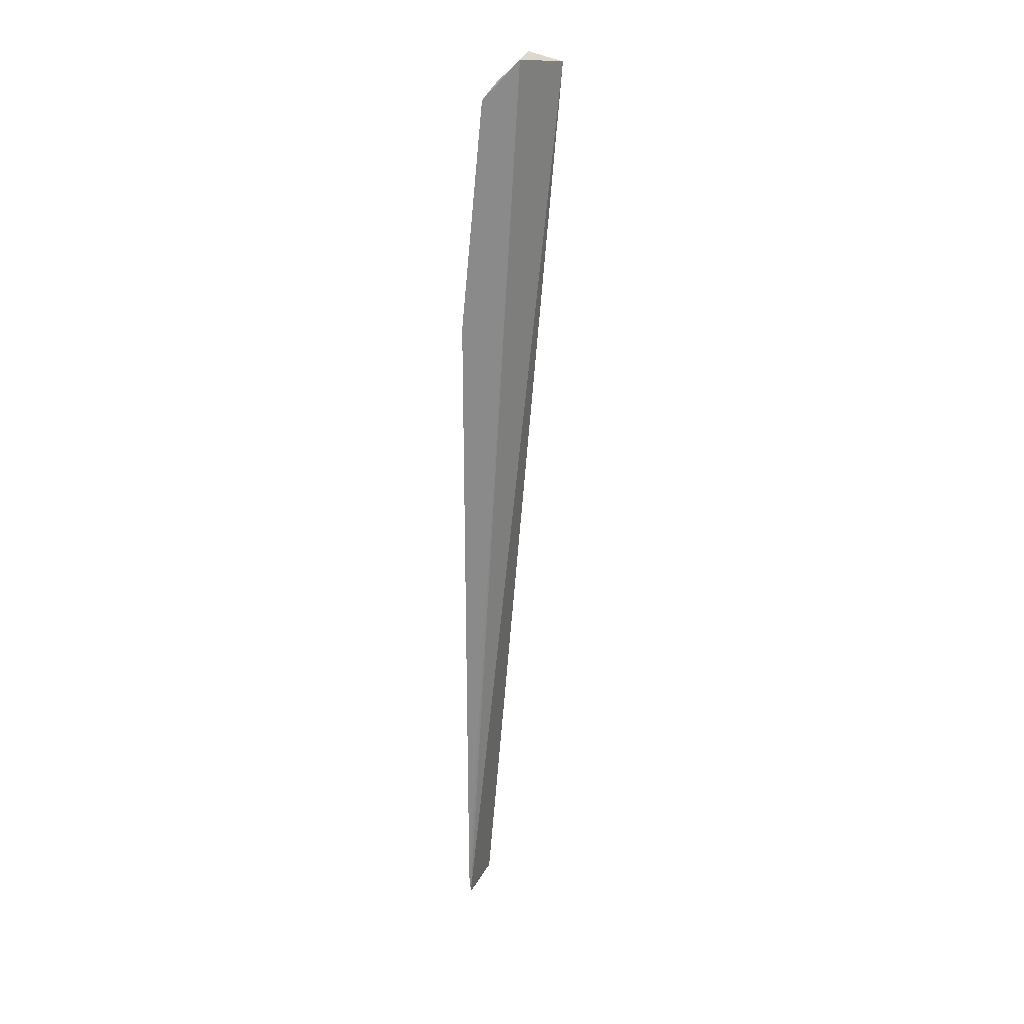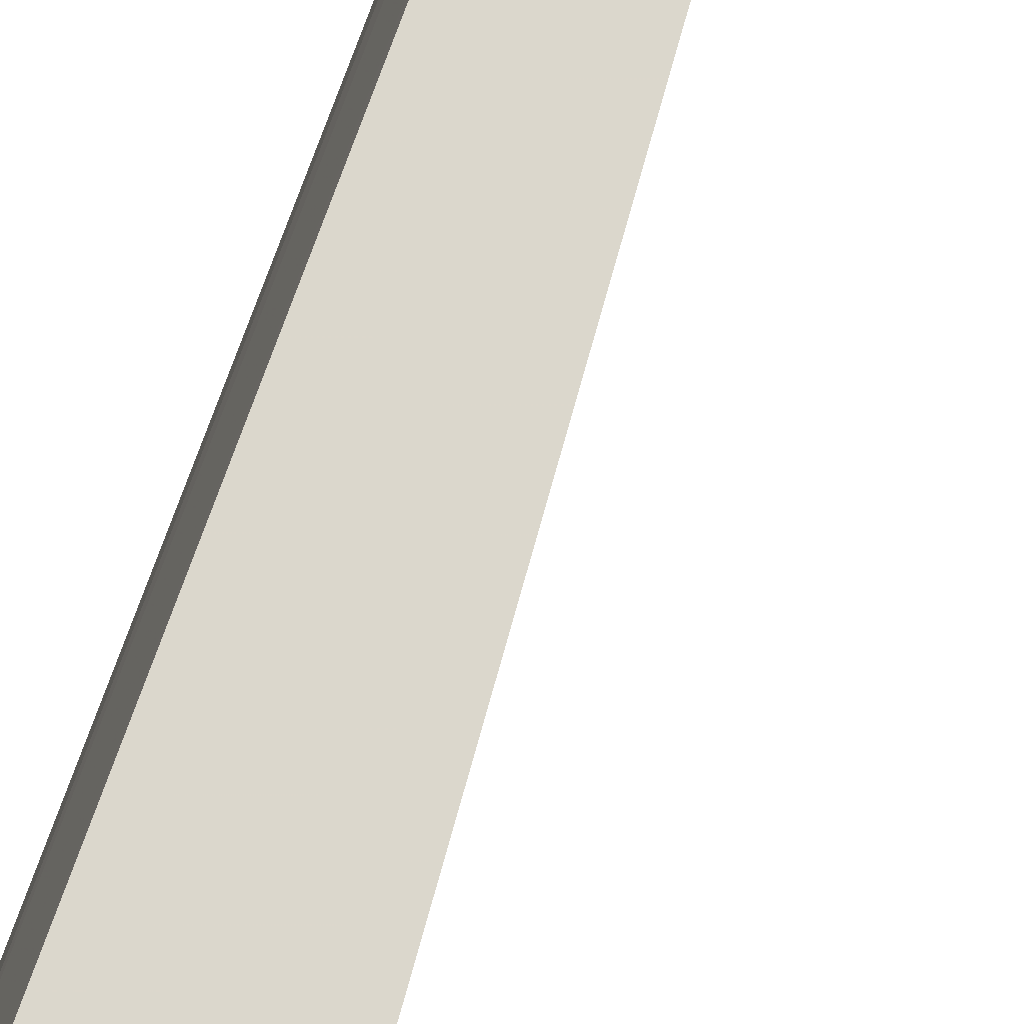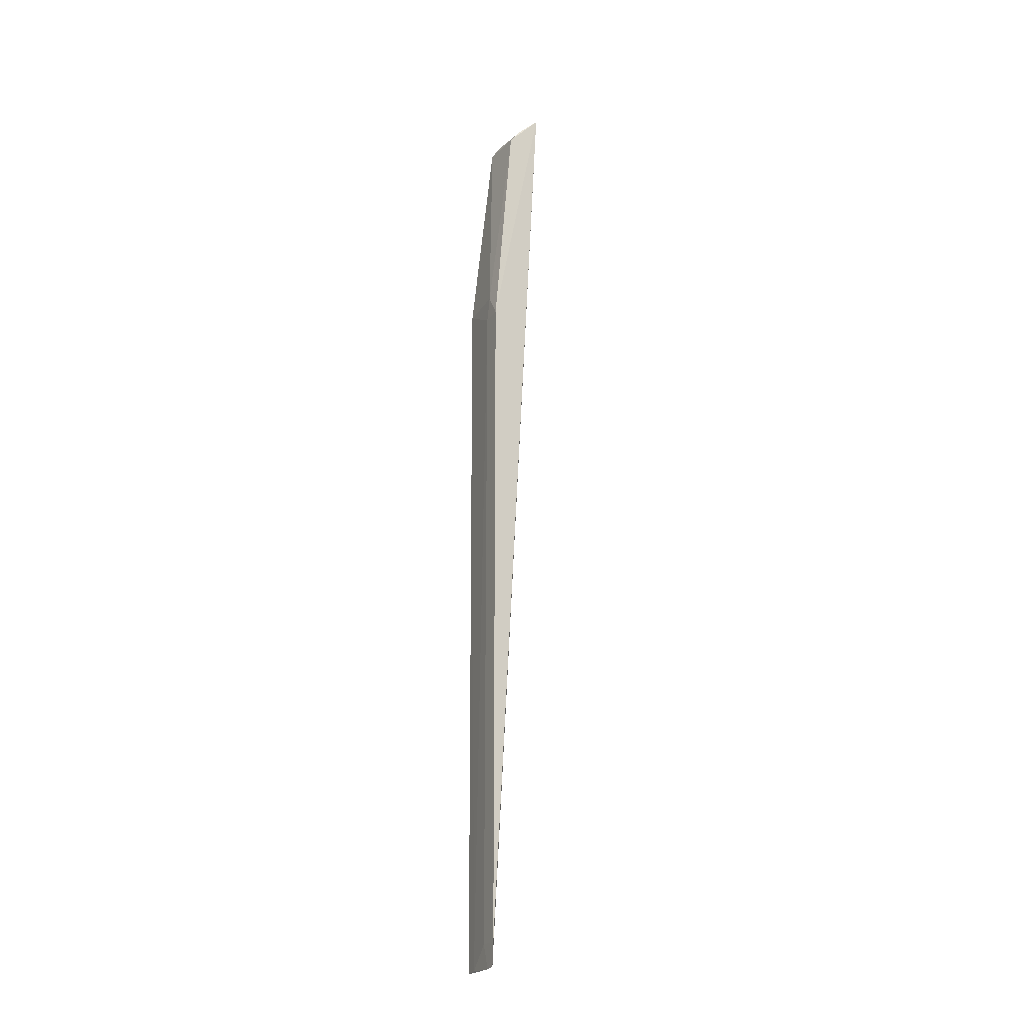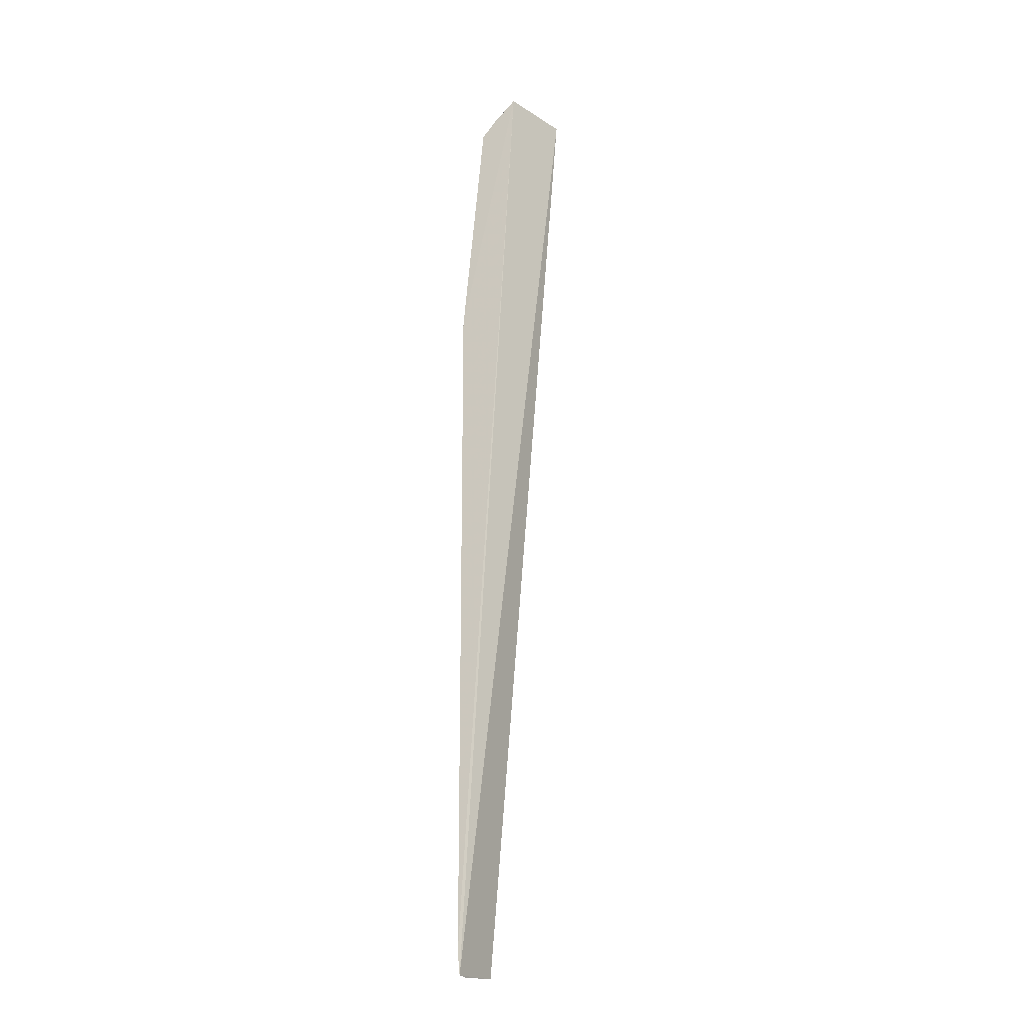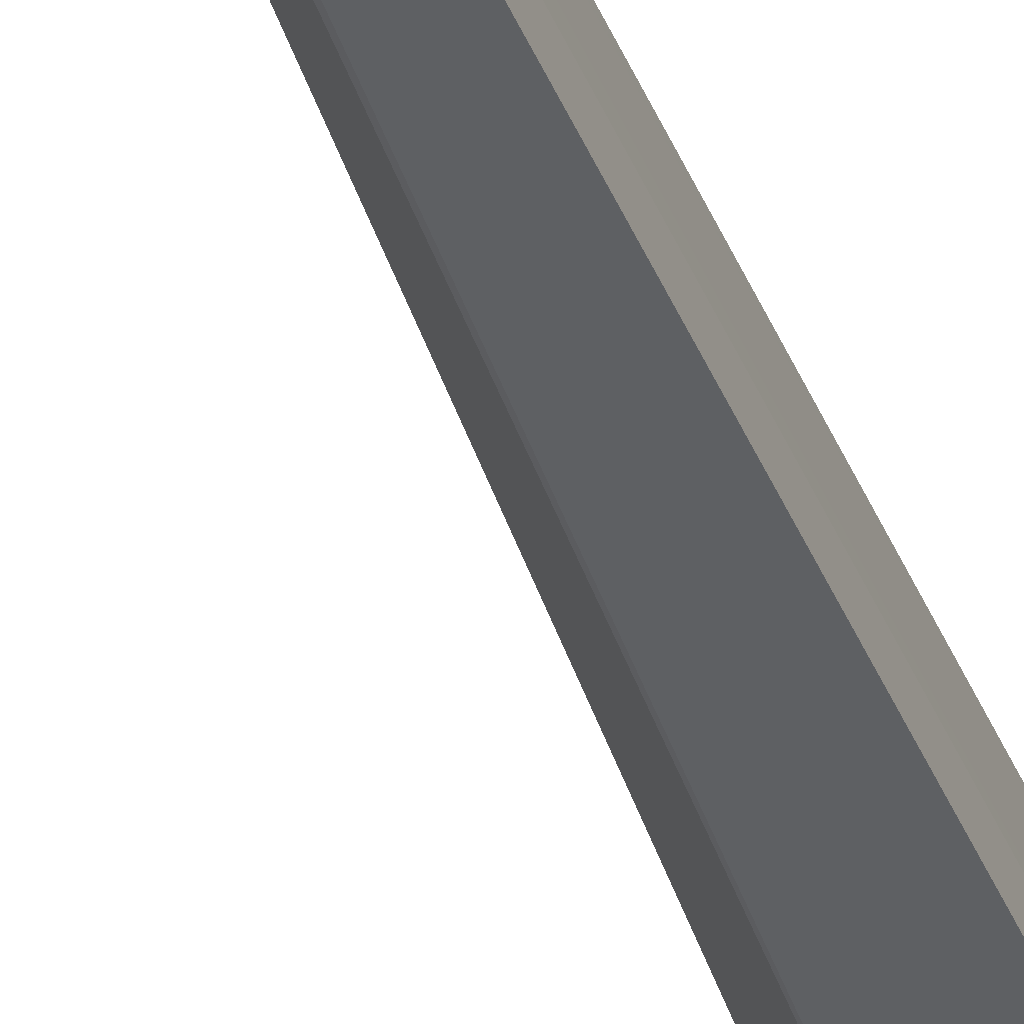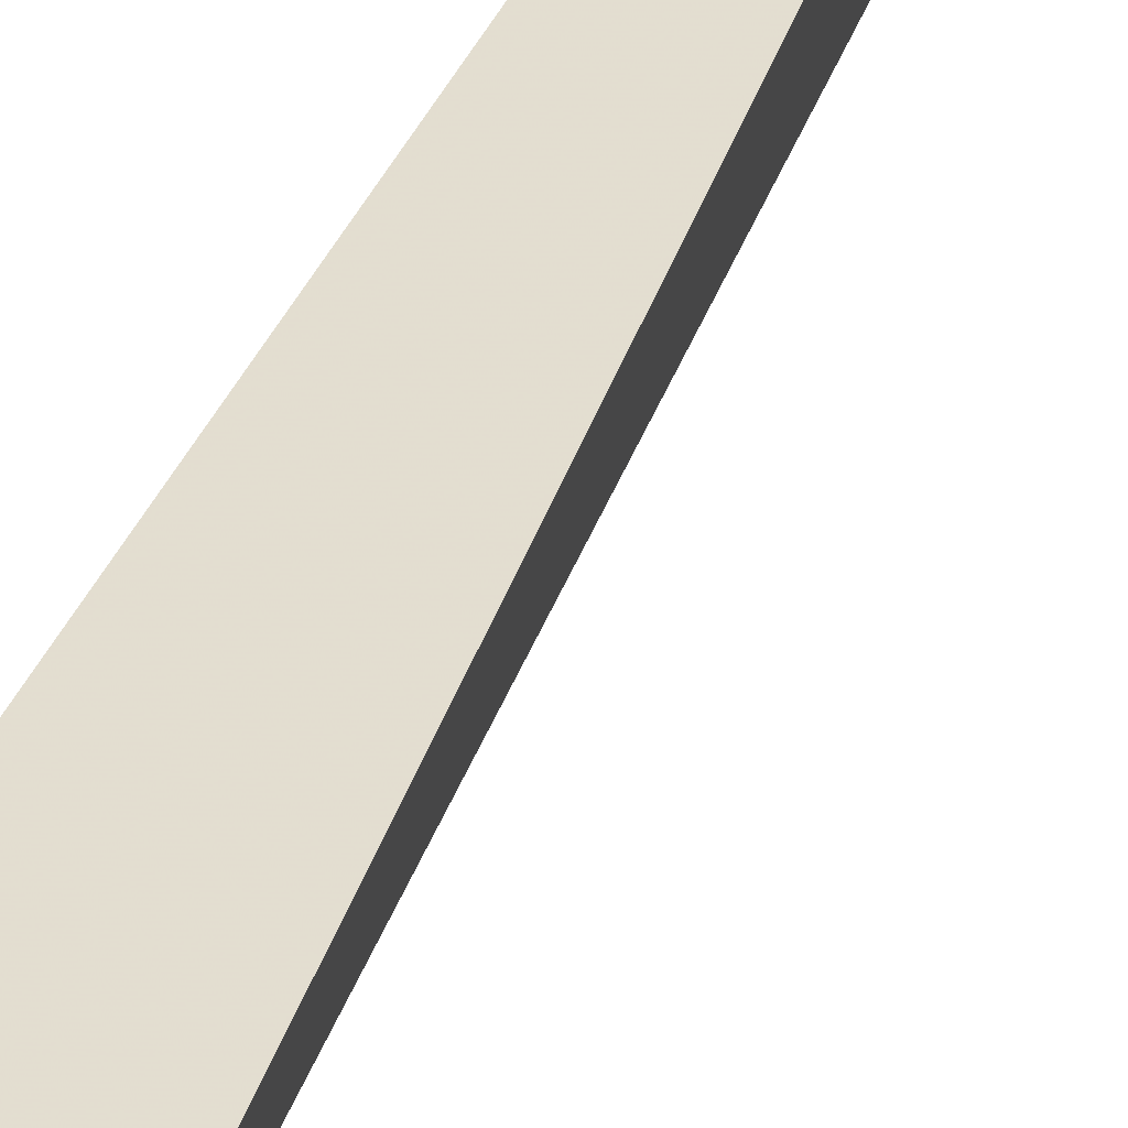
<metadata>
{"format":"obj","ext":"obj","renderer":"f3d","projection":"perspective","resolution":1024,"background":"white","views":[{"elev":24.9,"azim":11.4,"up":"+Z"},{"elev":72.6,"azim":20.0,"up":"+Y"},{"elev":-21.9,"azim":-35.0,"up":"+Z"},{"elev":-18.4,"azim":21.4,"up":"+Z"},{"elev":-43.4,"azim":-158.5,"up":"+Y"},{"elev":33.6,"azim":20.0,"up":"+Y"}]}
</metadata>
<code>
v -0.116 0.05895 0.3158
v -0.1557 0.05887 -0.356
v -0.09445 0.09924 0.3081
v -0.1564 0.05698 -0.3405
v -0.1476 0.1023 0.1449
v -0.1487 0.09753 -0.3568
v -0.1392 0.08777 0.2893
v -0.1542 0.07133 -0.3405
v -0.116 0.08926 0.3158
v -0.1316 0.08926 0.3007
v -0.1566 0.05688 0.1284
v -0.1507 0.08819 -0.3559
v -0.1415 0.05821 0.2885
v -0.1544 0.06836 0.1455
v -0.1547 0.06597 -0.3572
v -0.1544 0.07117 0.1283
v -0.1316 0.05896 0.3007
f 1 2 3
f 2 1 4
f 6 5 3
f 6 3 2
f 9 1 3
f 10 3 5
f 10 5 7
f 10 9 3
f 11 4 1
f 11 8 4
f 12 5 6
f 13 10 7
f 13 11 1
f 14 7 5
f 14 13 7
f 14 11 13
f 15 12 6
f 15 6 2
f 15 8 12
f 15 2 4
f 15 4 8
f 16 12 8
f 16 5 12
f 16 14 5
f 16 8 11
f 16 11 14
f 17 13 1
f 17 10 13
f 17 1 9
f 17 9 10

</code>
